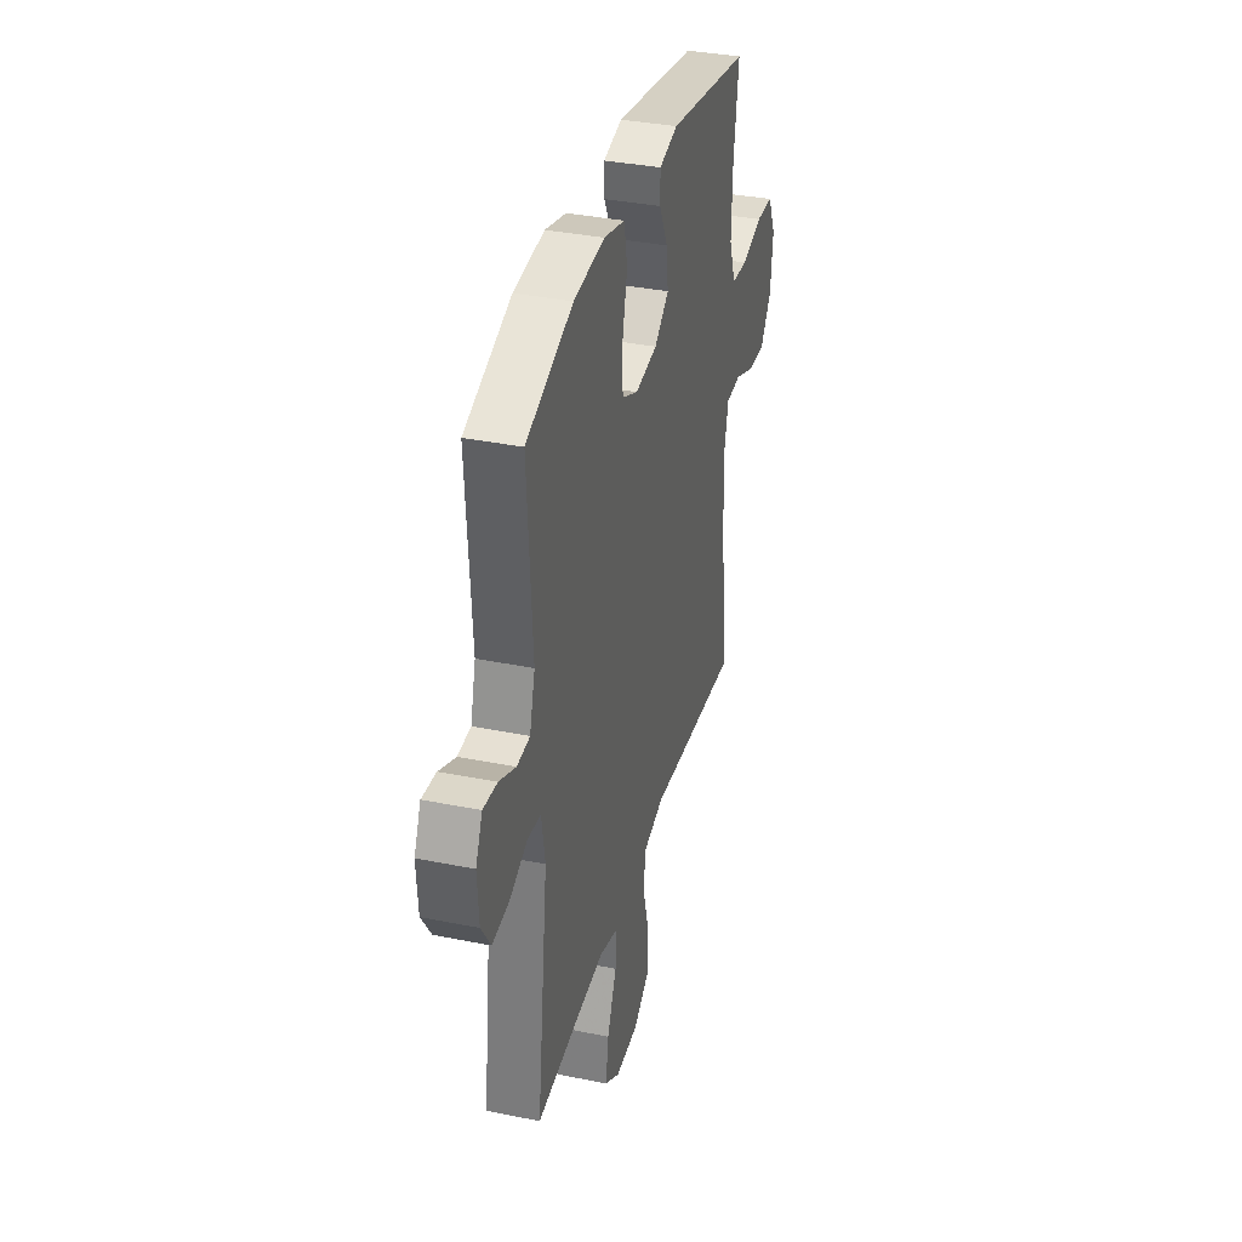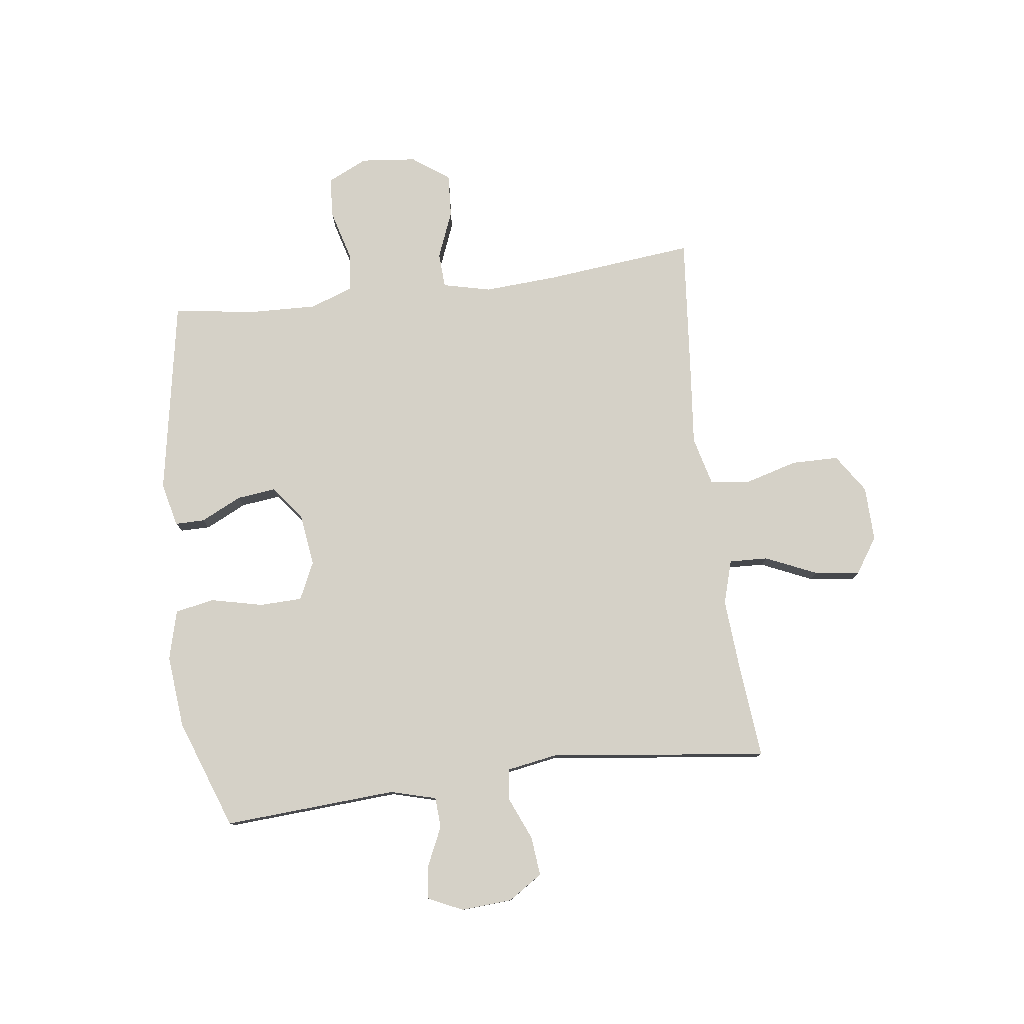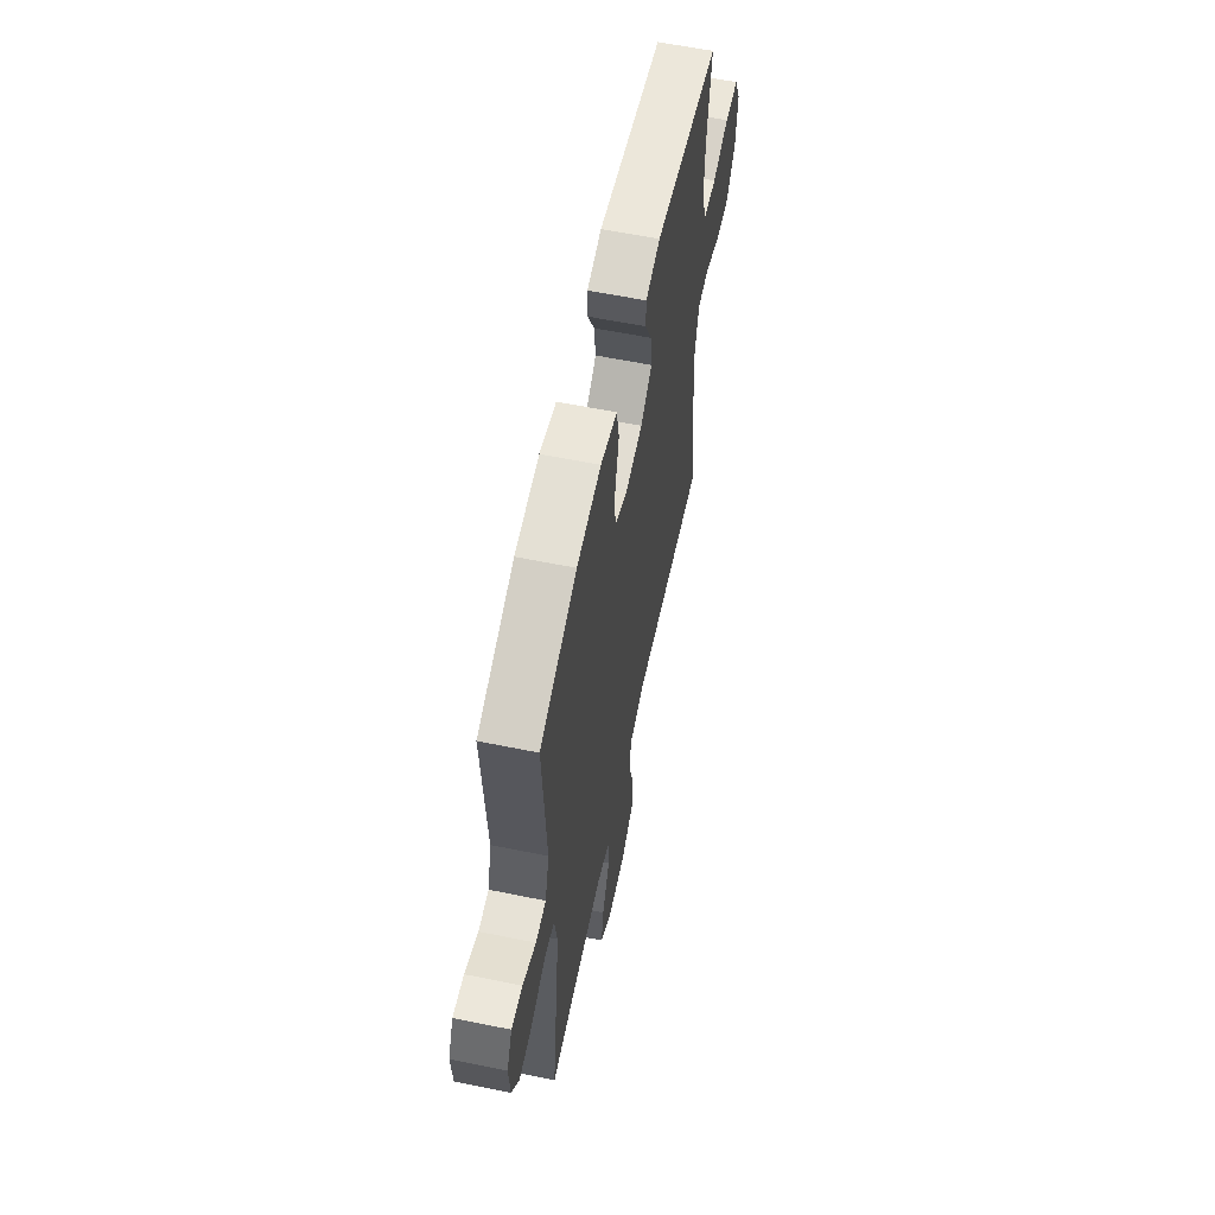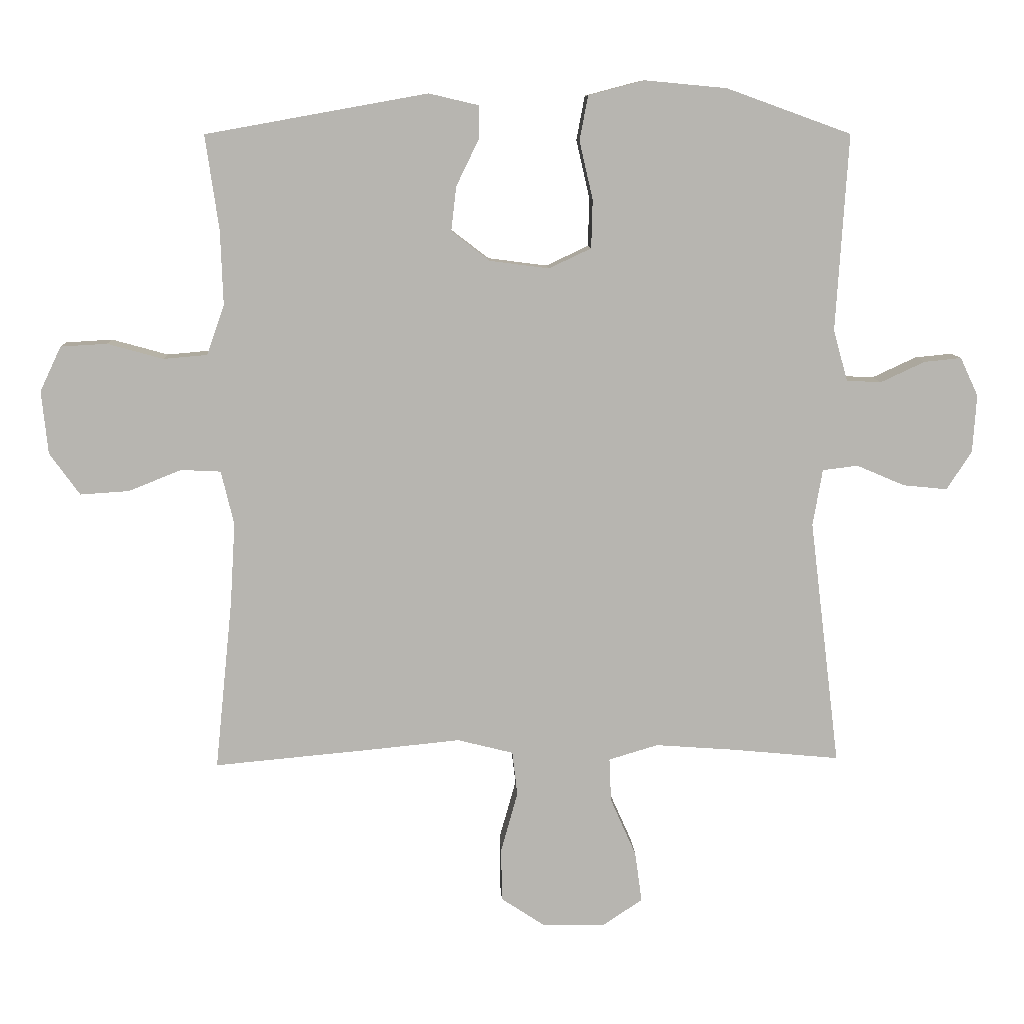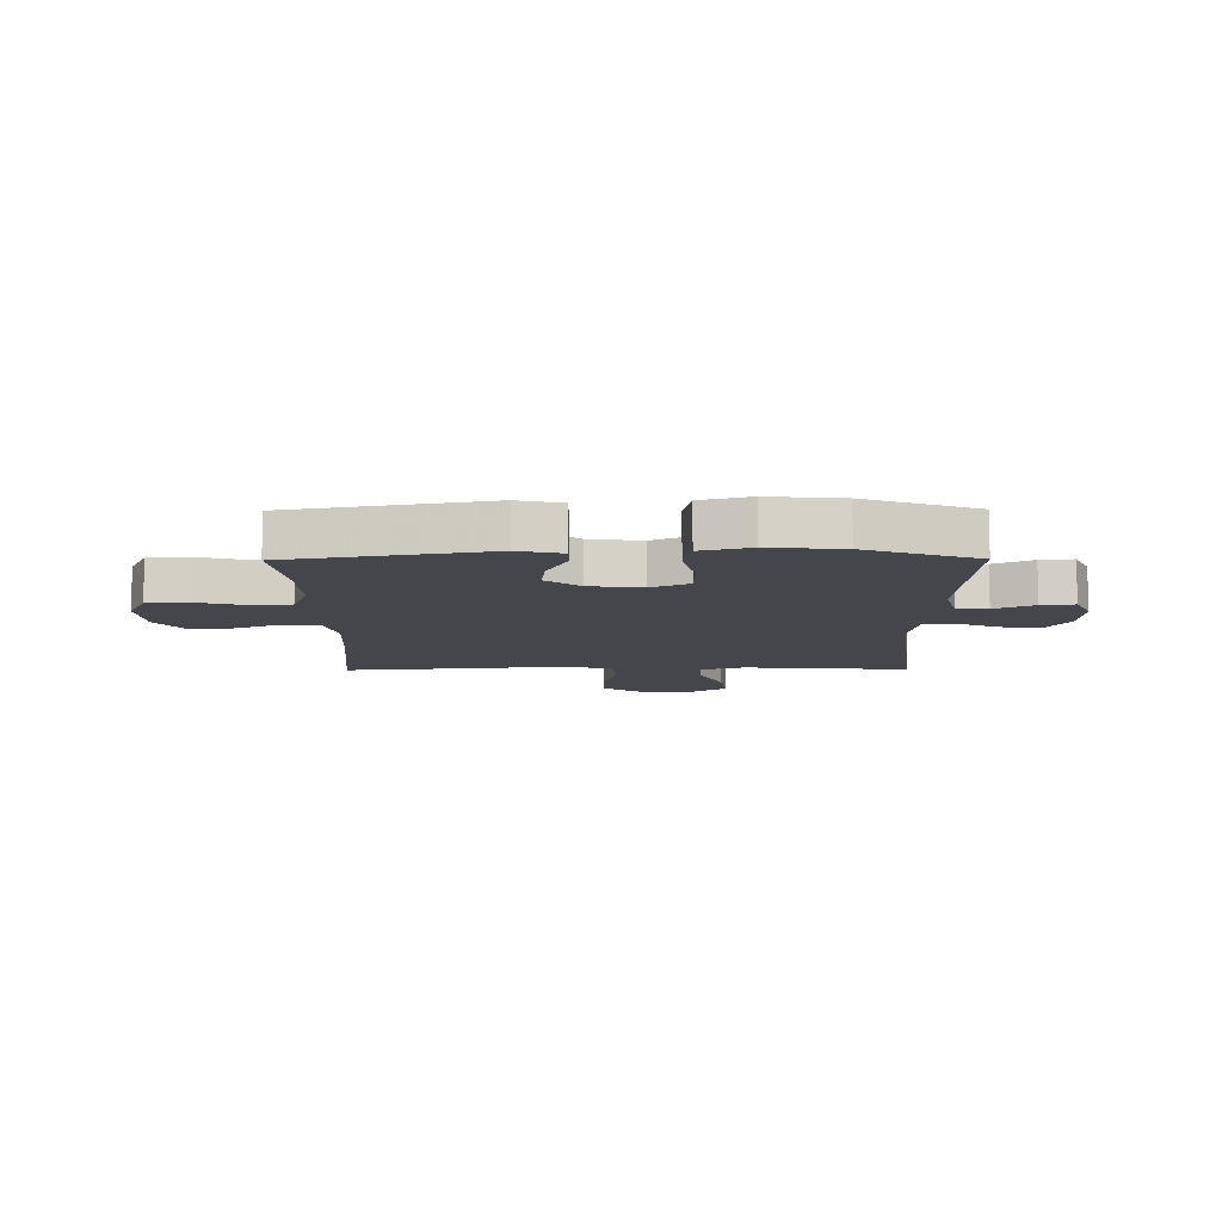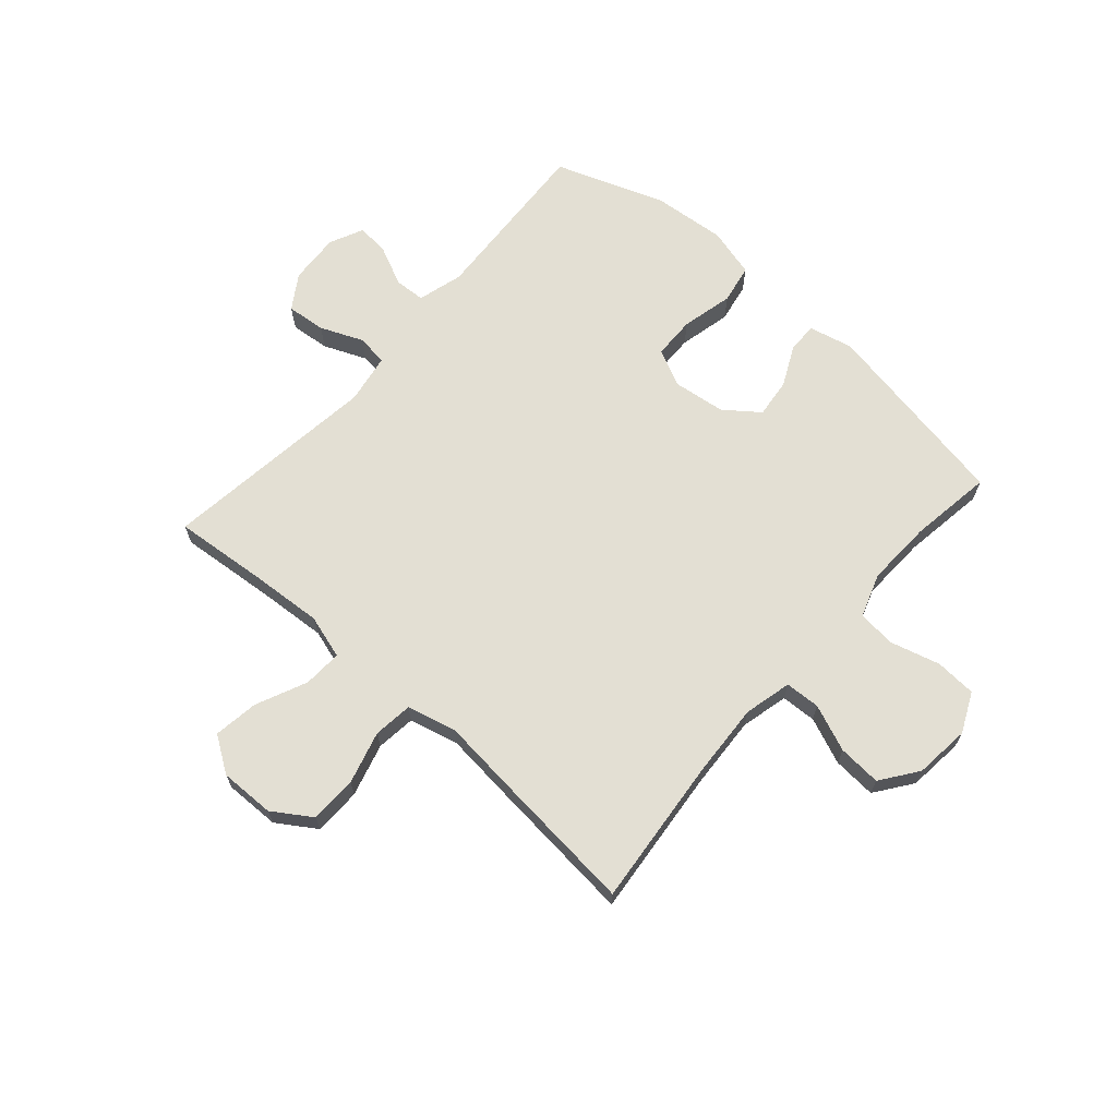
<metadata>
{"format":"obj","ext":"obj","renderer":"f3d","projection":"perspective","resolution":1024,"background":"white","views":[{"elev":35.7,"azim":105.0,"up":"+Z"},{"elev":78.7,"azim":82.6,"up":"+Y"},{"elev":60.3,"azim":101.8,"up":"+Z"},{"elev":9.4,"azim":-2.5,"up":"+Z"},{"elev":-10.1,"azim":0.5,"up":"+Y"},{"elev":66.9,"azim":-138.5,"up":"+Y"}]}
</metadata>
<code>
v 0.5 0.07 0.5
v 0.481 0.07 0.195
v 0.503 0.07 0.115
v 0.557 0.07 0.112
v 0.626 0.07 0.144
v 0.684 0.07 0.15
v 0.712 0.07 0.09
v 0.706 0.07 0
v 0.667 0.07 -0.06
v 0.598 0.07 -0.053
v 0.523 0.07 -0.021
v 0.468 0.07 -0.028
v 0.453 0.07 -0.116
v 0.5 0.07 -0.5
v 0.332 0.07 -0.484
v 0.208 0.07 -0.475
v 0.131 0.07 -0.498
v 0.134 0.07 -0.566
v 0.174 0.07 -0.656
v 0.185 0.07 -0.735
v 0.122 0.07 -0.777
v 0.025 0.07 -0.775
v -0.043 0.07 -0.73
v -0.044 0.07 -0.647
v -0.018 0.07 -0.554
v -0.026 0.07 -0.485
v -0.113 0.07 -0.463
v -0.242 0.07 -0.476
v -0.5 0.07 -0.5
v -0.473 0.07 -0.237
v -0.465 0.07 -0.108
v -0.485 0.07 -0.024
v -0.547 0.07 -0.021
v -0.629 0.07 -0.054
v -0.705 0.07 -0.059
v -0.752 0.07 0.006
v -0.762 0.07 0.104
v -0.729 0.07 0.174
v -0.657 0.07 0.178
v -0.57 0.07 0.154
v -0.502 0.07 0.16
v -0.475 0.07 0.237
v -0.479 0.07 0.353
v -0.5 0.07 0.5
v -0.155 0.07 0.562
v -0.078 0.07 0.544
v -0.078 0.07 0.492
v -0.113 0.07 0.42
v -0.121 0.07 0.351
v -0.061 0.07 0.305
v 0.031 0.07 0.293
v 0.097 0.07 0.324
v 0.099 0.07 0.399
v 0.078 0.07 0.49
v 0.091 0.07 0.559
v 0.178 0.07 0.582
v 0.306 0.07 0.57
v 0.5 0 0.5
v 0.481 0 0.195
v 0.503 0 0.115
v 0.557 0 0.112
v 0.626 0 0.144
v 0.684 0 0.15
v 0.712 0 0.09
v 0.706 0 0
v 0.667 0 -0.06
v 0.598 0 -0.053
v 0.523 0 -0.021
v 0.468 0 -0.028
v 0.453 0 -0.116
v 0.5 0 -0.5
v 0.332 0 -0.484
v 0.208 0 -0.475
v 0.131 0 -0.498
v 0.134 0 -0.566
v 0.174 0 -0.656
v 0.185 0 -0.735
v 0.122 0 -0.777
v 0.025 0 -0.775
v -0.043 0 -0.73
v -0.044 0 -0.647
v -0.018 0 -0.554
v -0.026 0 -0.485
v -0.113 0 -0.463
v -0.242 0 -0.476
v -0.5 0 -0.5
v -0.473 0 -0.237
v -0.465 0 -0.108
v -0.485 0 -0.024
v -0.547 0 -0.021
v -0.629 0 -0.054
v -0.705 0 -0.059
v -0.752 0 0.006
v -0.762 0 0.104
v -0.729 0 0.174
v -0.657 0 0.178
v -0.57 0 0.154
v -0.502 0 0.16
v -0.475 0 0.237
v -0.479 0 0.353
v -0.5 0 0.5
v -0.155 0 0.562
v -0.078 0 0.544
v -0.078 0 0.492
v -0.113 0 0.42
v -0.121 0 0.351
v -0.061 0 0.305
v 0.031 0 0.293
v 0.097 0 0.324
v 0.099 0 0.399
v 0.078 0 0.49
v 0.091 0 0.559
v 0.178 0 0.582
v 0.306 0 0.57
f 57 1 2
f 56 57 2
f 55 56 2
f 54 55 2
f 53 54 2
f 52 53 2 3
f 51 52 3
f 50 51 3
f 46 47 48
f 45 46 48
f 44 45 48
f 43 44 48
f 42 43 48 49
f 41 42 49 50
f 38 39 40
f 37 38 40
f 36 37 40
f 35 36 40
f 34 35 40
f 33 34 40
f 32 33 40 41
f 41 50 3
f 32 41 3
f 31 32 3
f 27 28 29 30
f 31 3 4
f 30 31 4
f 27 30 4
f 26 27 4
f 23 24 25
f 22 23 25
f 21 22 25
f 20 21 25
f 19 20 25
f 18 19 25
f 17 18 25 26
f 13 14 15
f 12 13 15 16
f 9 10 11
f 8 9 11
f 7 8 11
f 6 7 11
f 5 6 11
f 4 5 11
f 4 11 12
f 26 4 12
f 12 16 17 26
f 59 58 114
f 59 114 113
f 59 113 112
f 59 112 111
f 59 111 110
f 60 59 110 109
f 60 109 108
f 60 108 107
f 105 104 103
f 105 103 102
f 105 102 101
f 105 101 100
f 106 105 100 99
f 107 106 99 98
f 97 96 95
f 97 95 94
f 97 94 93
f 97 93 92
f 97 92 91
f 97 91 90
f 98 97 90 89
f 60 107 98
f 60 98 89
f 60 89 88
f 87 86 85 84
f 61 60 88
f 61 88 87
f 61 87 84
f 61 84 83
f 82 81 80
f 82 80 79
f 82 79 78
f 82 78 77
f 82 77 76
f 82 76 75
f 83 82 75 74
f 72 71 70
f 73 72 70 69
f 68 67 66
f 68 66 65
f 68 65 64
f 68 64 63
f 68 63 62
f 68 62 61
f 69 68 61
f 69 61 83
f 83 74 73 69
f 1 58 59 2
f 2 59 60 3
f 3 60 61 4
f 4 61 62 5
f 5 62 63 6
f 6 63 64 7
f 7 64 65 8
f 8 65 66 9
f 9 66 67 10
f 10 67 68 11
f 11 68 69 12
f 12 69 70 13
f 13 70 71 14
f 14 71 72 15
f 15 72 73 16
f 16 73 74 17
f 17 74 75 18
f 18 75 76 19
f 19 76 77 20
f 20 77 78 21
f 21 78 79 22
f 22 79 80 23
f 23 80 81 24
f 24 81 82 25
f 25 82 83 26
f 26 83 84 27
f 27 84 85 28
f 28 85 86 29
f 29 86 87 30
f 30 87 88 31
f 31 88 89 32
f 32 89 90 33
f 33 90 91 34
f 34 91 92 35
f 35 92 93 36
f 36 93 94 37
f 37 94 95 38
f 38 95 96 39
f 39 96 97 40
f 40 97 98 41
f 41 98 99 42
f 42 99 100 43
f 43 100 101 44
f 44 101 102 45
f 45 102 103 46
f 46 103 104 47
f 47 104 105 48
f 48 105 106 49
f 49 106 107 50
f 50 107 108 51
f 51 108 109 52
f 52 109 110 53
f 53 110 111 54
f 54 111 112 55
f 55 112 113 56
f 56 113 114 57
f 57 114 58 1

</code>
